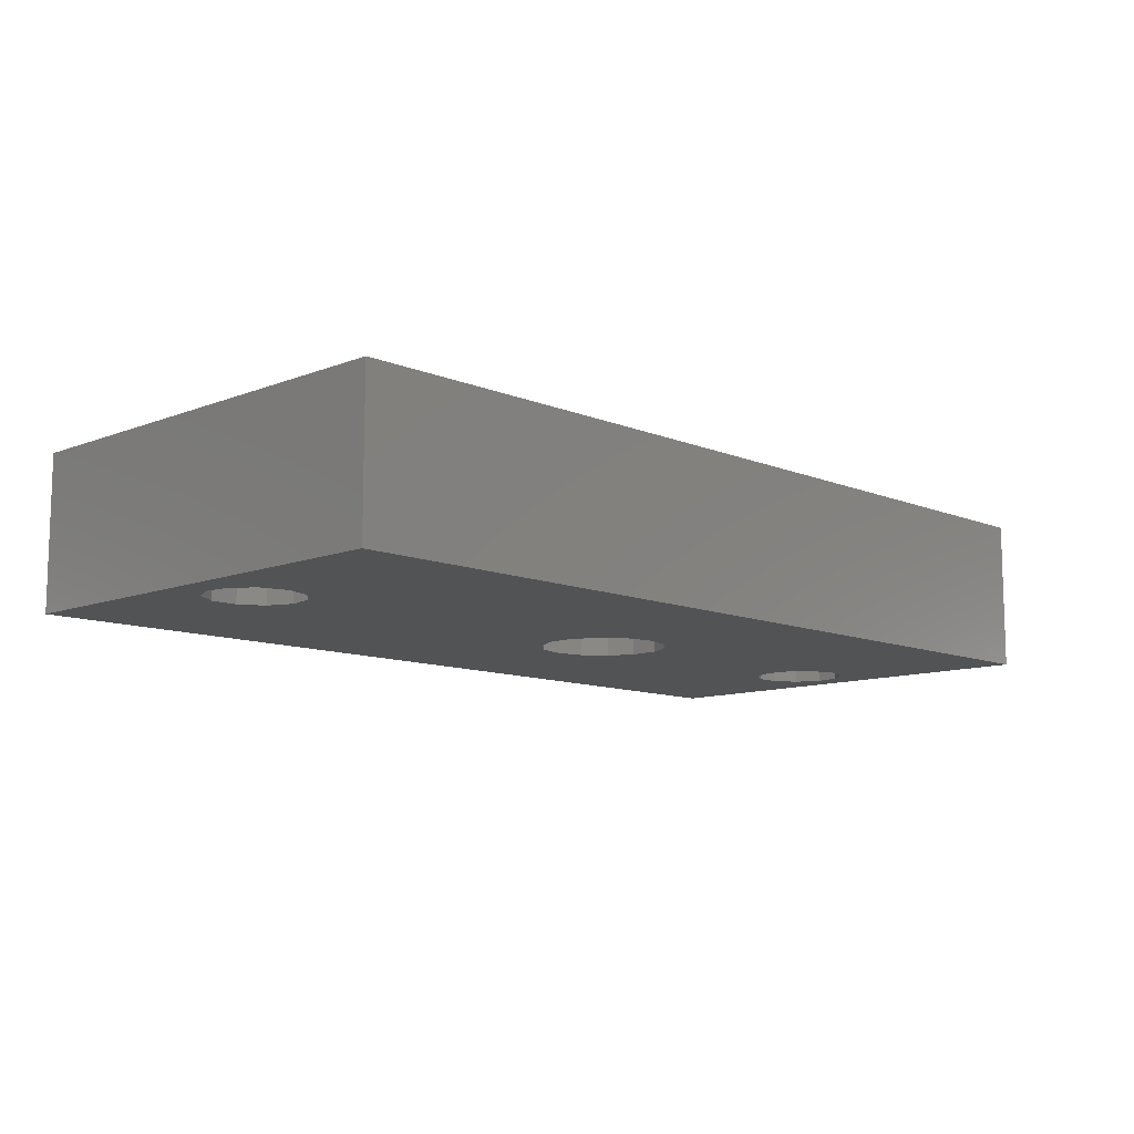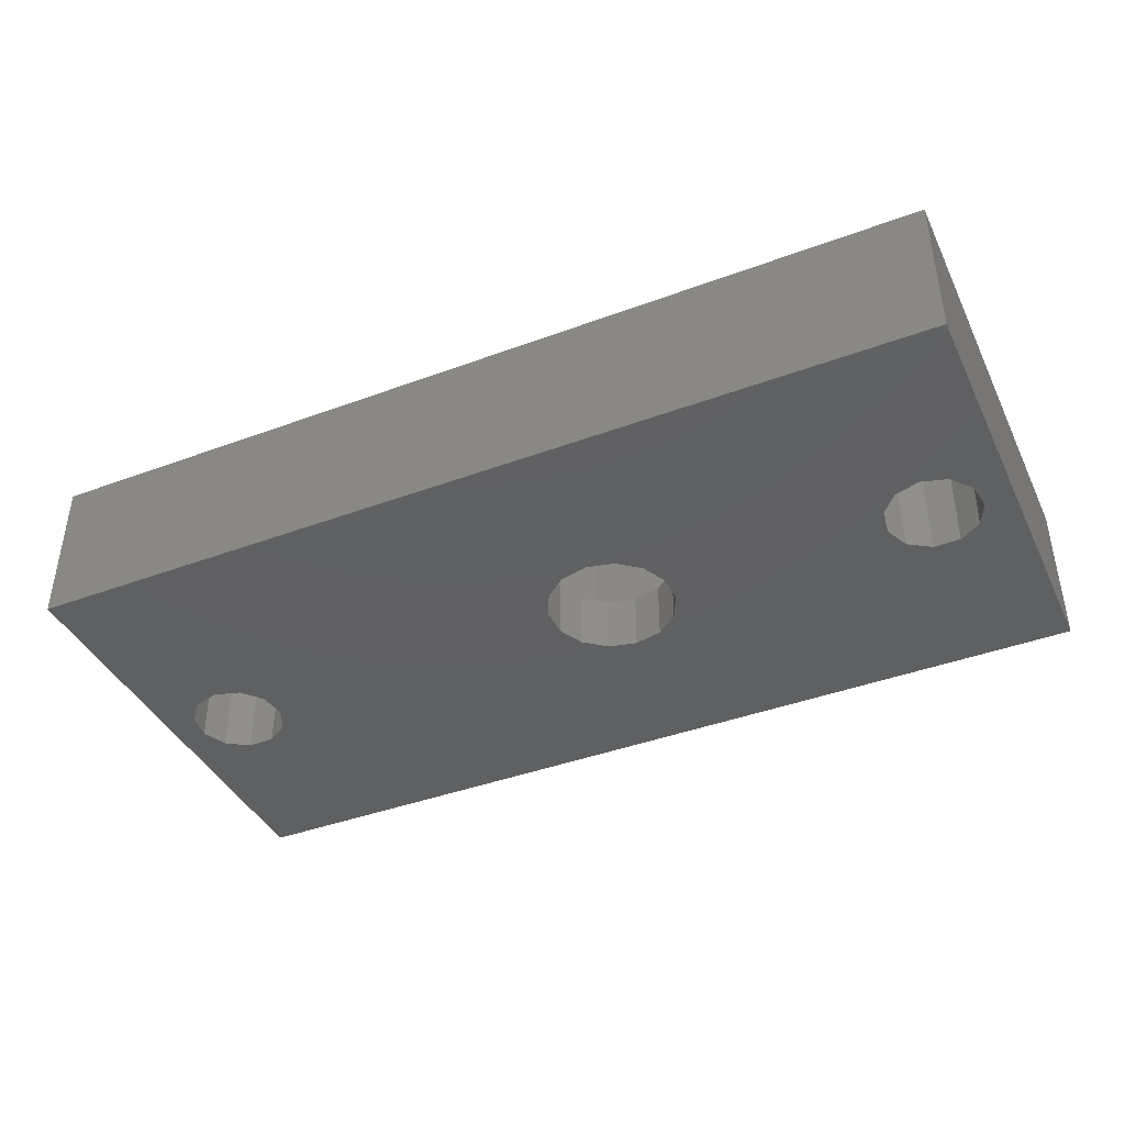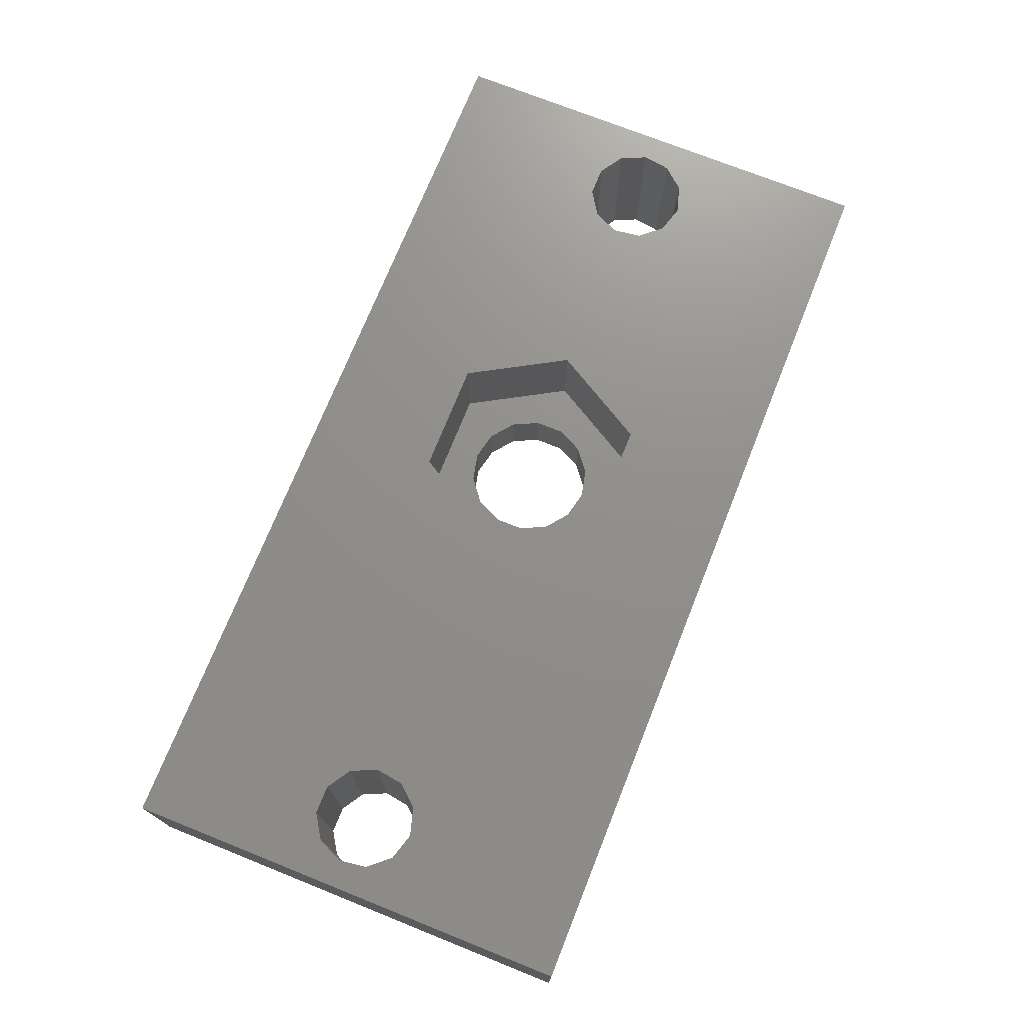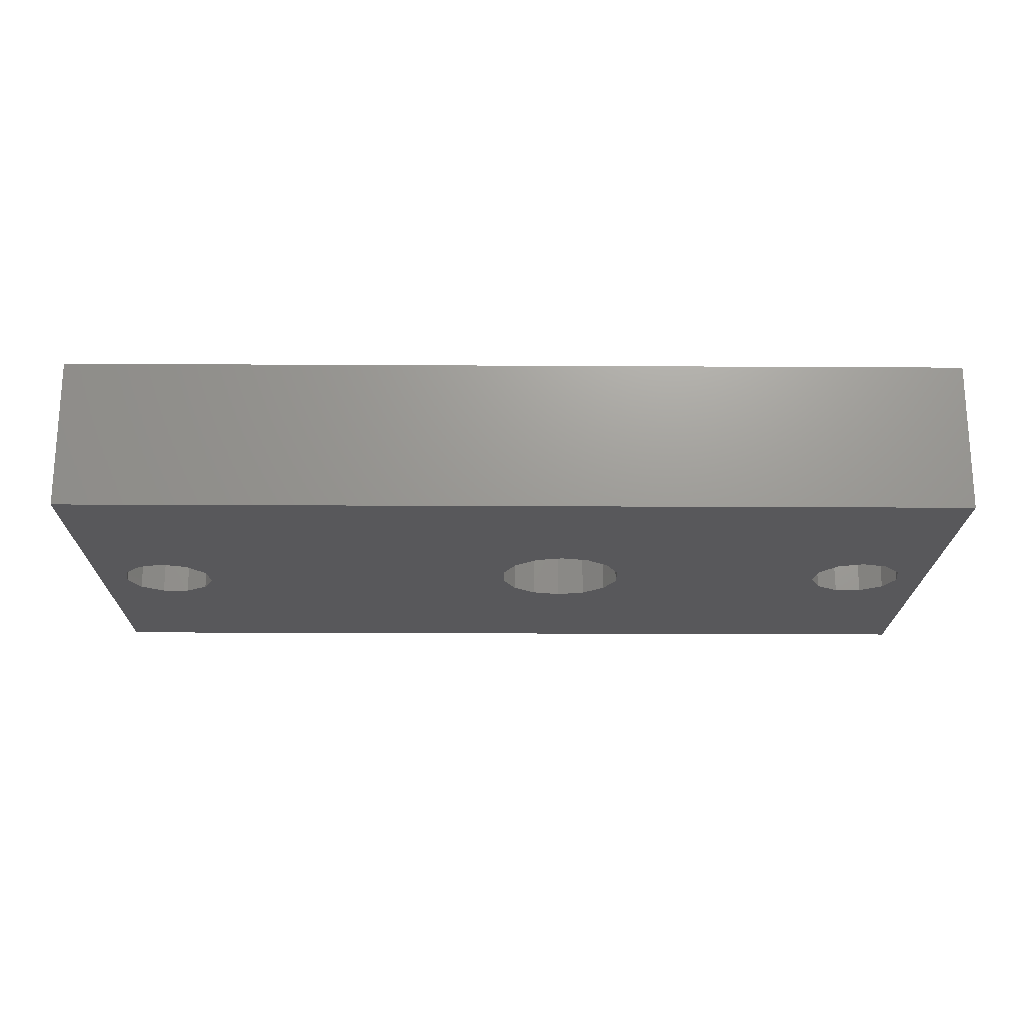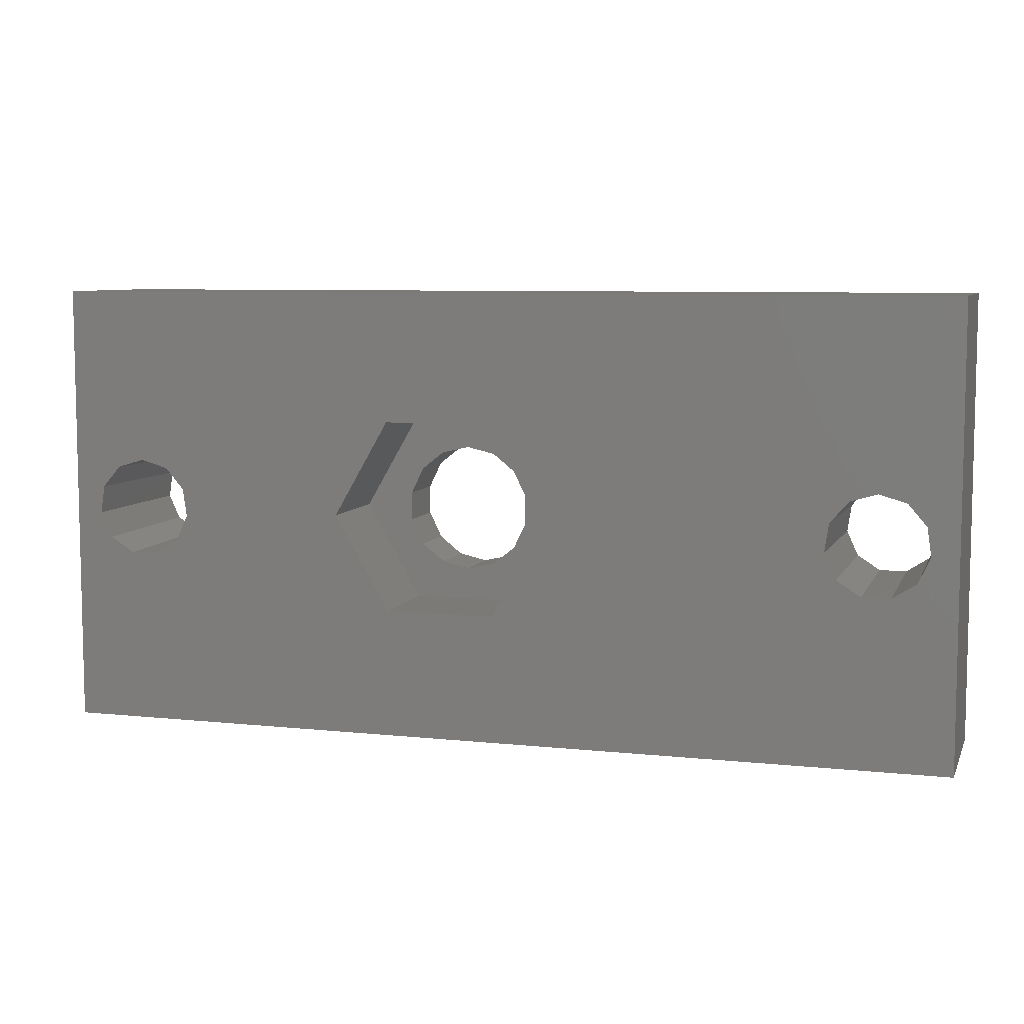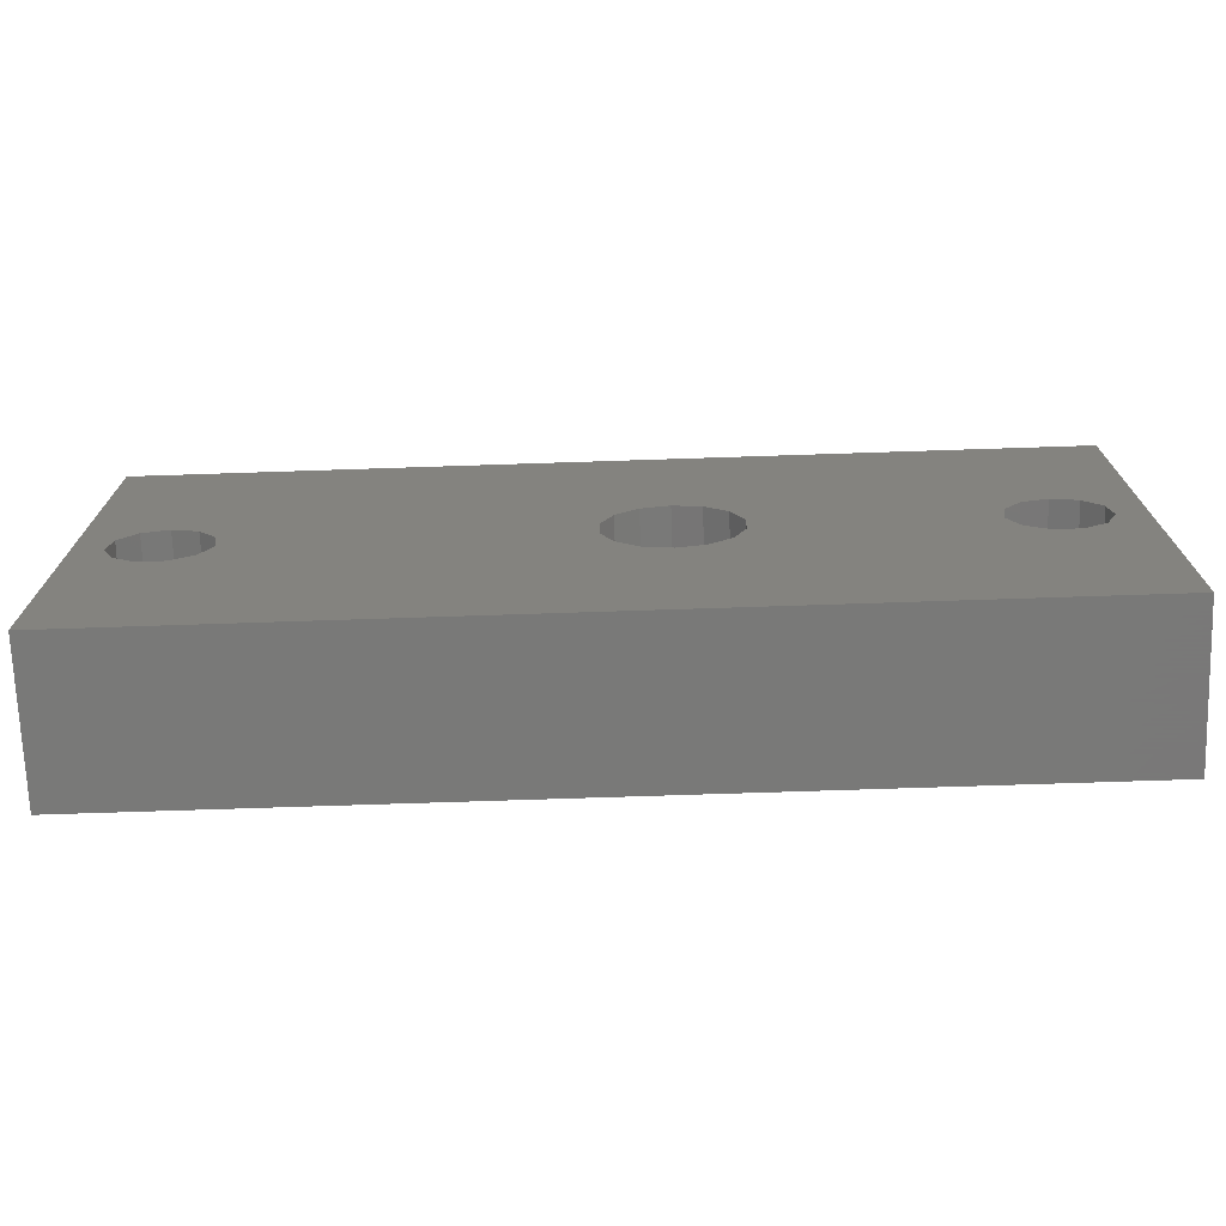
<metadata>
{"format":"stl","ext":"stl","renderer":"f3d","projection":"perspective","resolution":1024,"background":"white","views":[{"elev":-10.6,"azim":134.1,"up":"+Z"},{"elev":-41.1,"azim":-155.7,"up":"+Z"},{"elev":72.9,"azim":111.8,"up":"+Z"},{"elev":-20.1,"azim":179.4,"up":"+Z"},{"elev":7.4,"azim":16.9,"up":"+Y"},{"elev":-71.6,"azim":-178.1,"up":"+Y"}]}
</metadata>
<code>
# stl→obj: 132 verts, 272 faces
v 0 0 -45
v 0 0 -35
v 0 29.55 -45
v 0 29.55 -35
v 60 0 -45
v 60 0 -35
v 28.32 18.56 -45
v 60 29.55 -45
v 1.923 14.33 -45
v 1.935 14.42 -45
v 5.876 11.79 -45
v 4.124 11.79 -45
v 2.615 12.82 -45
v 2.65 12.74 -45
v 4.053 11.84 -45
v 7.279 12.69 -45
v 8.042 14.26 -45
v 7.35 12.74 -45
v 28.32 10.99 -45
v 26.5 10.57 -45
v 6.736 17.33 -45
v 7.828 16.07 -45
v 8.077 14.33 -45
v 5.081 17.86 -45
v 6.681 17.39 -45
v 7.84 15.98 -45
v 5 17.88 -45
v 3.4 17.41 -45
v 3.319 17.39 -45
v 2.227 16.13 -45
v 2.172 16.07 -45
v 22.4 15.71 -45
v 22.4 13.84 -45
v 23.21 12.16 -45
v 24.67 10.99 -45
v 29.78 12.16 -45
v 30.59 13.84 -45
v 54.05 11.2 -45
v 52.65 12.1 -45
v 30.59 15.71 -45
v 24.67 18.56 -45
v 26.5 18.98 -45
v 53.4 16.78 -45
v 23.21 17.39 -45
v 29.78 17.39 -45
v 51.92 13.7 -45
v 51.93 13.78 -45
v 52.62 12.18 -45
v 57.84 15.35 -45
v 58.08 13.7 -45
v 54.12 11.16 -45
v 55.88 11.16 -45
v 57.28 12.06 -45
v 57.35 12.1 -45
v 58.04 13.62 -45
v 56.74 16.69 -45
v 57.83 15.43 -45
v 55.08 17.22 -45
v 56.68 16.75 -45
v 55 17.25 -45
v 53.32 16.75 -45
v 52.23 15.49 -45
v 52.17 15.43 -45
v 60 29.55 -35
v 22.86 8.475 -35
v 30.13 21.08 -35
v 33.77 14.78 -35
v 7.487 12.62 -35
v 5.994 11.66 -35
v 1.743 14.31 -35
v 1.776 14.23 -35
v 7.994 16.14 -35
v 8.246 14.39 -35
v 7.942 16.2 -35
v 1.995 16.06 -35
v 2.006 16.14 -35
v 30.13 8.475 -35
v 3.169 17.48 -35
v 19.22 14.78 -35
v 6.779 17.54 -35
v 3.221 17.54 -35
v 4.924 18.04 -35
v 5 18.07 -35
v 6.703 17.57 -35
v 52.01 15.51 -35
v 53.17 16.85 -35
v 22.86 21.08 -35
v 7.52 12.69 -35
v 8.257 14.31 -35
v 5.927 11.62 -35
v 4.073 11.62 -35
v 2.58 12.58 -35
v 2.513 12.62 -35
v 53.22 16.91 -35
v 54.92 17.41 -35
v 52.58 11.94 -35
v 58.26 13.67 -35
v 57.52 12.06 -35
v 51.74 13.67 -35
v 51.78 13.6 -35
v 52 15.43 -35
v 54.07 10.98 -35
v 55 17.43 -35
v 56.7 16.93 -35
v 57.49 11.98 -35
v 55.99 11.02 -35
v 56.78 16.91 -35
v 57.94 15.57 -35
v 57.99 15.51 -35
v 58.25 13.75 -35
v 55.93 10.98 -35
v 52.51 11.98 -35
v 23.21 17.39 -41.2
v 22.4 15.71 -41.2
v 22.4 13.84 -41.2
v 24.67 18.56 -41.2
v 26.5 18.98 -41.2
v 28.32 18.56 -41.2
v 29.78 17.39 -41.2
v 30.59 15.71 -41.2
v 30.59 13.84 -41.2
v 29.78 12.16 -41.2
v 28.32 10.99 -41.2
v 26.5 10.57 -41.2
v 24.67 10.99 -41.2
v 23.21 12.16 -41.2
v 22.86 8.475 -41.2
v 19.22 14.78 -41.2
v 30.13 8.475 -41.2
v 33.77 14.78 -41.2
v 30.13 21.08 -41.2
v 22.86 21.08 -41.2
f 1 2 3
f 3 2 4
f 2 1 5
f 6 2 5
f 7 3 8
f 9 3 10
f 1 3 9
f 11 5 12
f 1 13 14
f 1 14 15
f 1 15 12
f 1 12 5
f 16 5 11
f 17 5 18
f 16 18 5
f 19 5 20
f 21 3 22
f 17 23 5
f 24 3 25
f 23 26 5
f 26 22 5
f 25 3 21
f 27 3 24
f 28 3 27
f 29 3 28
f 30 3 29
f 31 3 30
f 10 3 31
f 22 3 32
f 22 32 33
f 22 33 34
f 22 34 35
f 22 35 5
f 35 20 5
f 36 5 19
f 37 5 36
f 38 5 39
f 40 5 37
f 41 3 42
f 43 40 8
f 44 3 41
f 40 45 8
f 42 3 7
f 45 7 8
f 32 3 44
f 46 40 47
f 48 40 46
f 39 40 48
f 5 40 39
f 49 8 50
f 5 38 51
f 5 51 52
f 5 52 53
f 5 53 54
f 5 54 55
f 5 55 50
f 5 50 8
f 56 8 57
f 49 57 8
f 58 8 59
f 56 59 8
f 43 8 60
f 58 60 8
f 61 40 43
f 62 40 61
f 63 40 62
f 47 40 63
f 13 1 9
f 3 4 8
f 8 4 64
f 65 2 6
f 66 67 6
f 68 69 2
f 70 2 71
f 4 2 70
f 65 72 73
f 65 74 72
f 4 75 76
f 77 65 6
f 4 76 78
f 65 79 80
f 4 78 81
f 4 81 82
f 4 82 83
f 4 83 84
f 85 86 64
f 4 84 80
f 79 87 4
f 65 88 68
f 65 89 88
f 90 2 69
f 91 2 90
f 92 2 91
f 93 2 92
f 71 2 93
f 68 2 65
f 94 95 64
f 4 80 79
f 67 77 6
f 64 4 87
f 96 66 6
f 64 87 66
f 97 98 6
f 65 73 89
f 99 66 100
f 101 66 99
f 85 66 101
f 64 66 85
f 64 86 94
f 102 96 6
f 64 95 103
f 64 103 104
f 105 106 6
f 64 104 107
f 64 107 108
f 64 108 109
f 64 109 110
f 64 97 6
f 64 110 97
f 98 105 6
f 106 111 6
f 111 102 6
f 112 66 96
f 100 66 112
f 70 75 4
f 65 80 74
f 6 5 8
f 64 6 8
f 9 10 75
f 70 9 75
f 31 76 75
f 10 31 75
f 31 30 78
f 76 31 78
f 29 81 78
f 30 29 78
f 29 28 82
f 81 29 82
f 27 83 82
f 28 27 82
f 24 84 83
f 27 24 83
f 25 80 84
f 24 25 84
f 74 80 21
f 21 80 25
f 72 74 22
f 22 74 21
f 73 72 26
f 26 72 22
f 89 73 23
f 23 73 26
f 23 17 89
f 89 17 88
f 88 17 68
f 68 17 18
f 18 16 68
f 68 16 69
f 69 16 90
f 90 16 11
f 11 12 90
f 90 12 91
f 12 15 91
f 91 15 92
f 15 14 92
f 92 14 93
f 93 14 13
f 71 93 13
f 71 13 9
f 70 71 9
f 44 113 114
f 32 44 114
f 32 114 115
f 33 32 115
f 41 116 113
f 44 41 113
f 42 117 116
f 41 42 116
f 7 118 117
f 42 7 117
f 45 119 118
f 7 45 118
f 120 119 40
f 40 119 45
f 120 40 121
f 121 40 37
f 121 37 122
f 122 37 36
f 122 36 123
f 123 36 19
f 123 19 124
f 124 19 20
f 124 20 125
f 125 20 35
f 125 35 126
f 126 35 34
f 115 126 34
f 33 115 34
f 46 47 101
f 99 46 101
f 63 85 101
f 47 63 101
f 63 62 86
f 85 63 86
f 61 94 86
f 62 61 86
f 61 43 95
f 94 61 95
f 60 103 95
f 43 60 95
f 58 104 103
f 60 58 103
f 59 107 104
f 58 59 104
f 108 107 56
f 56 107 59
f 109 108 57
f 57 108 56
f 110 109 49
f 49 109 57
f 97 110 50
f 50 110 49
f 50 55 97
f 97 55 98
f 98 55 105
f 105 55 54
f 54 53 105
f 105 53 106
f 106 53 111
f 111 53 52
f 52 51 111
f 111 51 102
f 51 38 102
f 102 38 96
f 38 39 96
f 96 39 112
f 112 39 48
f 100 112 48
f 100 48 46
f 99 100 46
f 65 127 128
f 79 65 128
f 129 127 77
f 77 127 65
f 130 129 67
f 67 129 77
f 130 67 131
f 131 67 66
f 132 131 66
f 87 132 66
f 128 132 87
f 79 128 87
f 122 129 130
f 121 122 130
f 123 124 127
f 116 117 131
f 128 114 132
f 132 116 131
f 132 113 116
f 126 115 127
f 117 118 131
f 131 119 130
f 119 120 130
f 120 121 130
f 125 126 127
f 123 129 122
f 127 129 123
f 128 115 114
f 128 127 115
f 114 113 132
f 118 119 131
f 124 125 127

</code>
